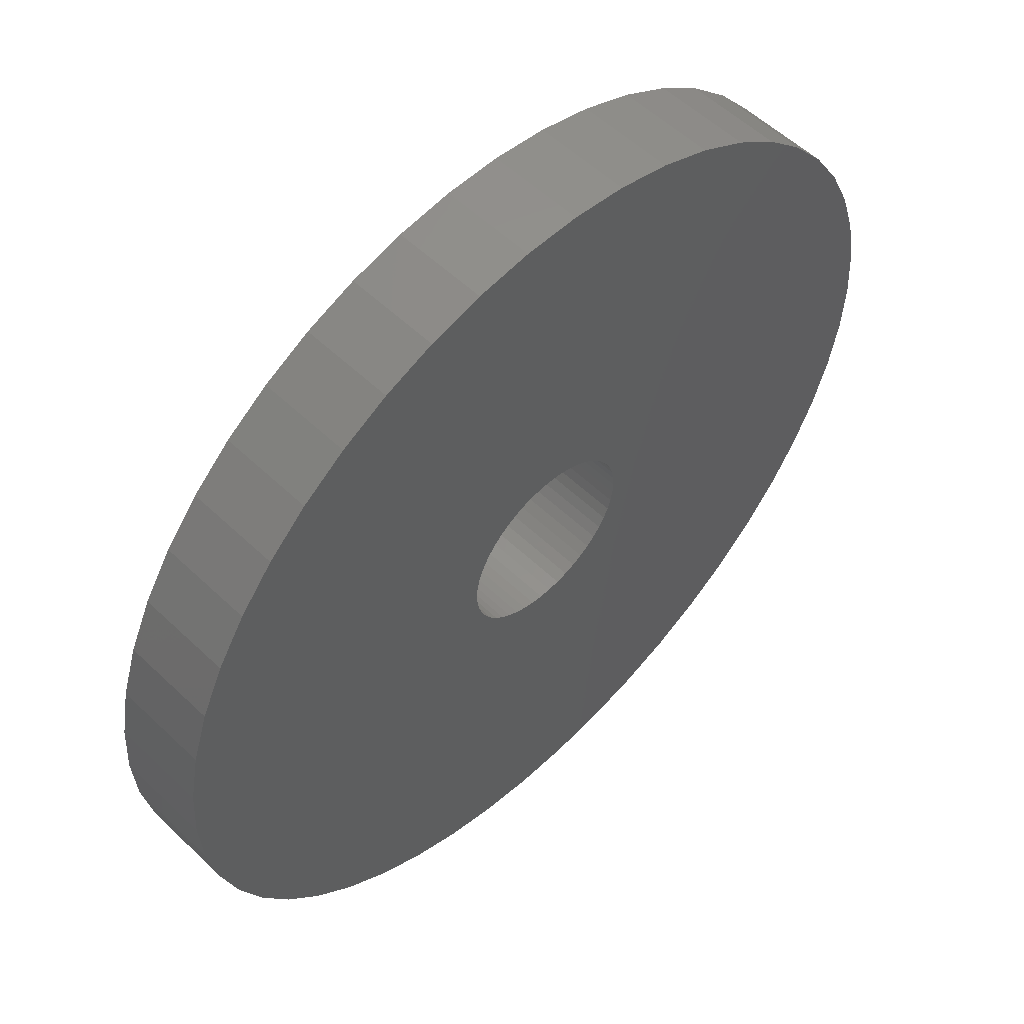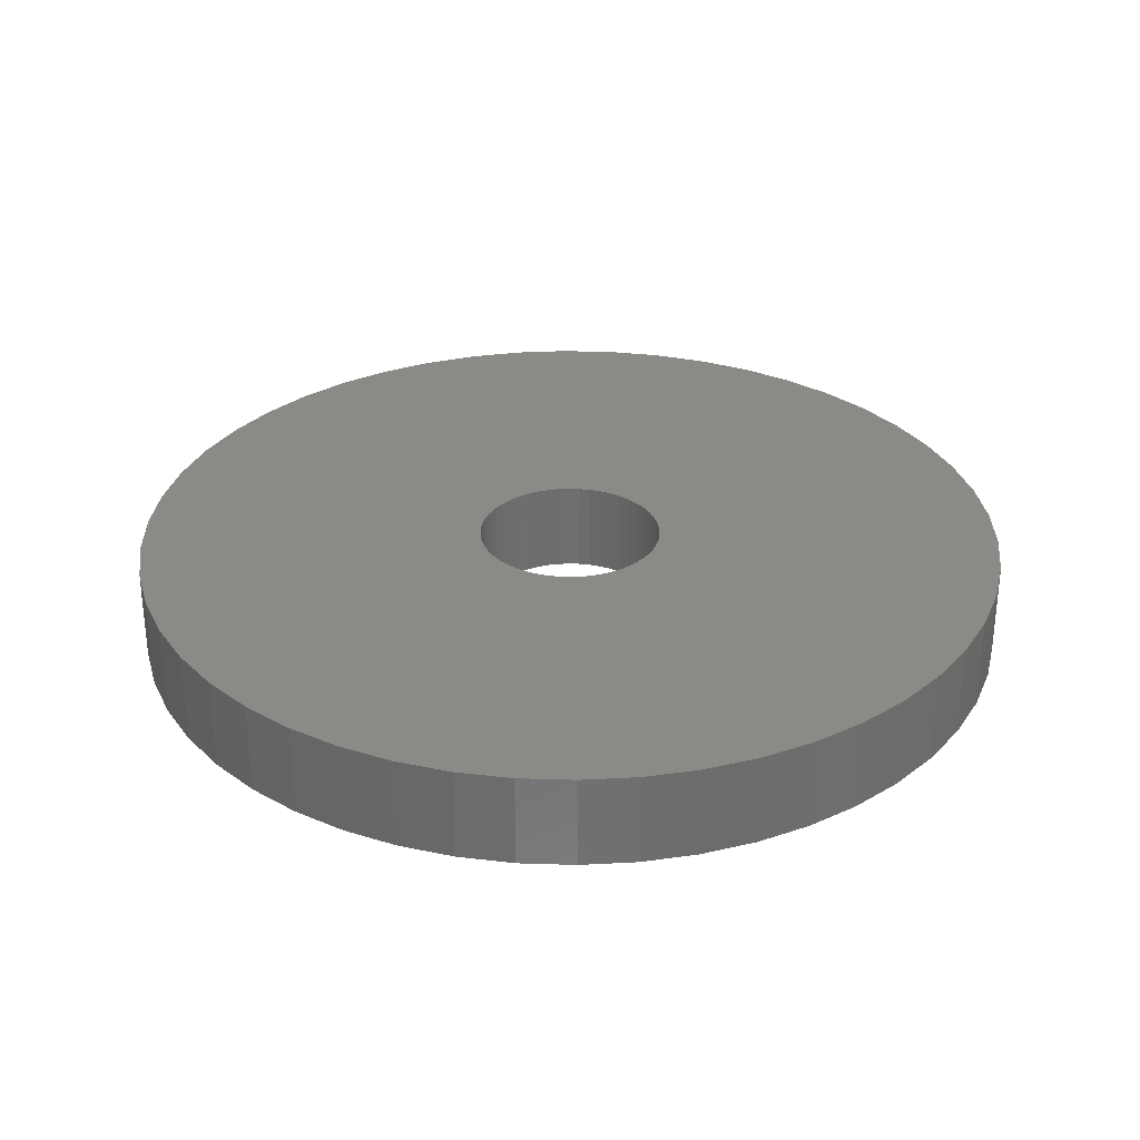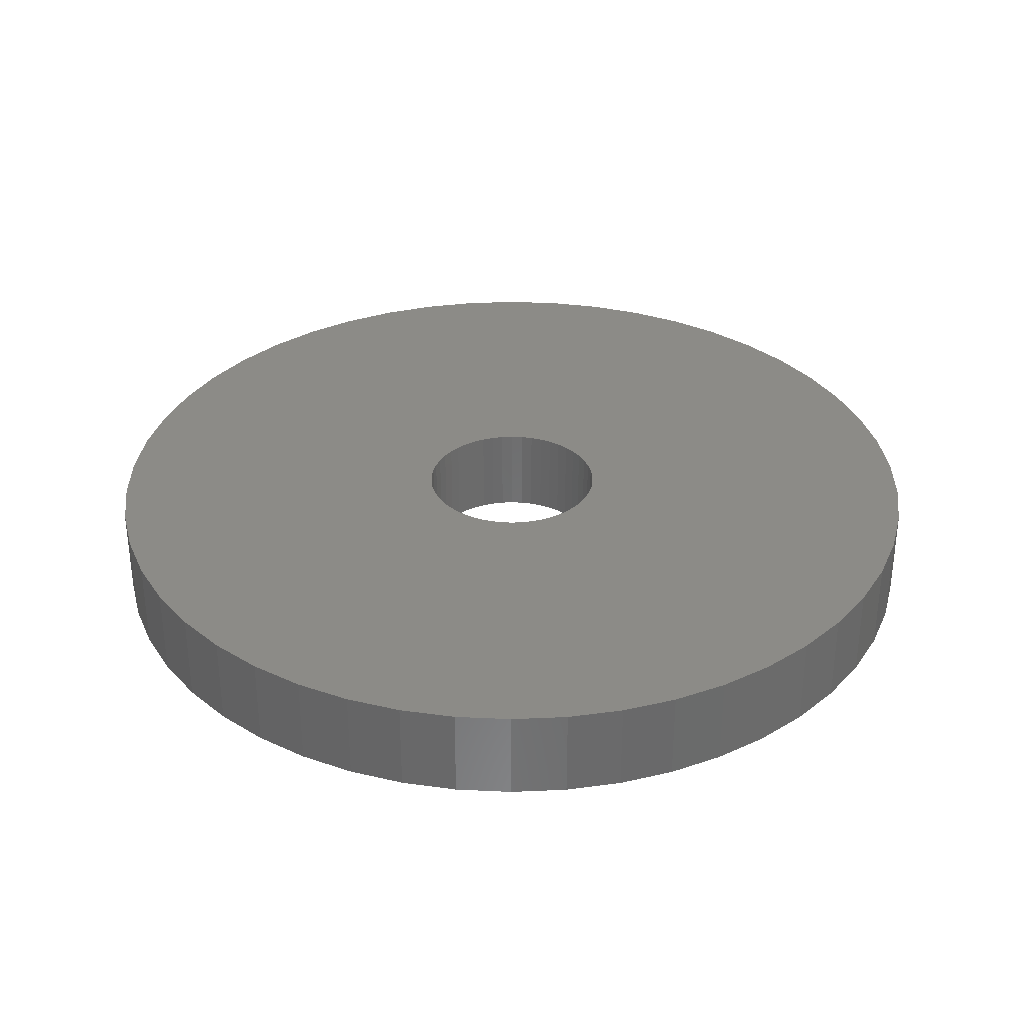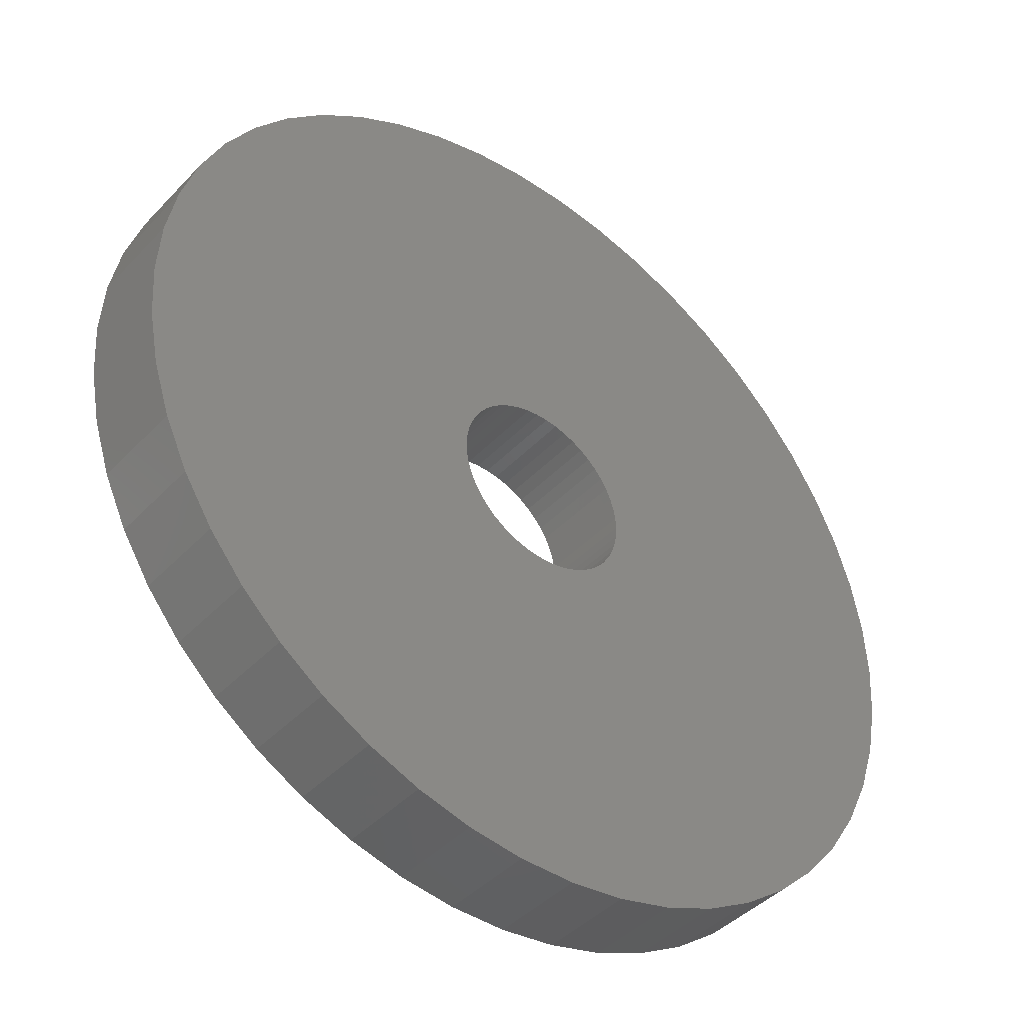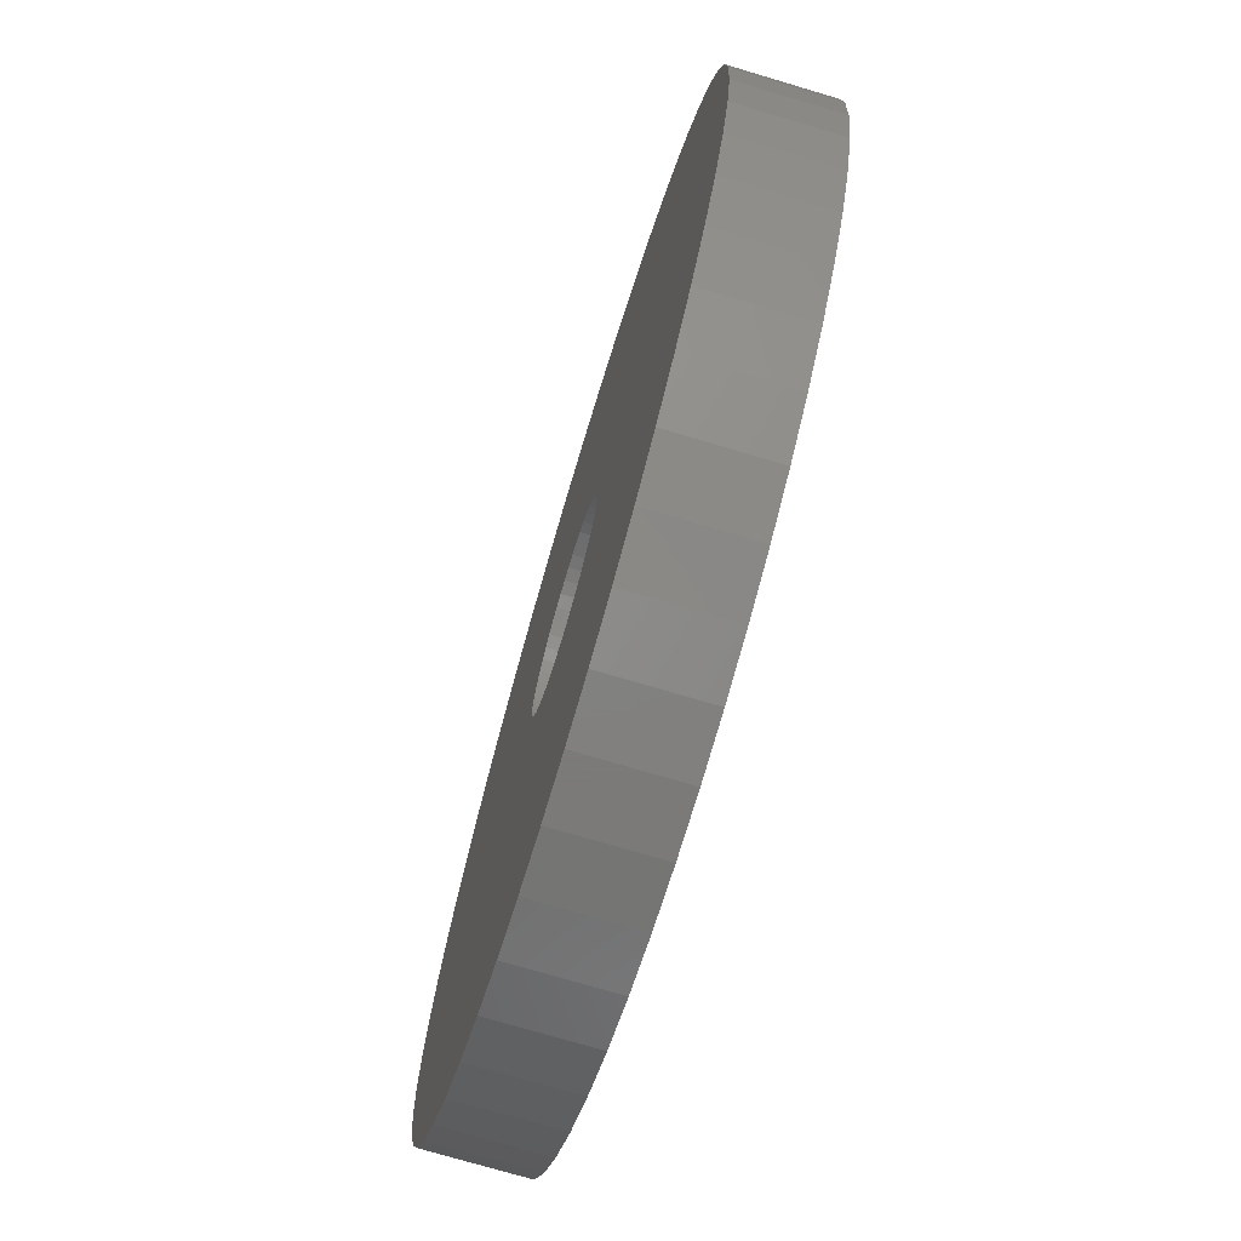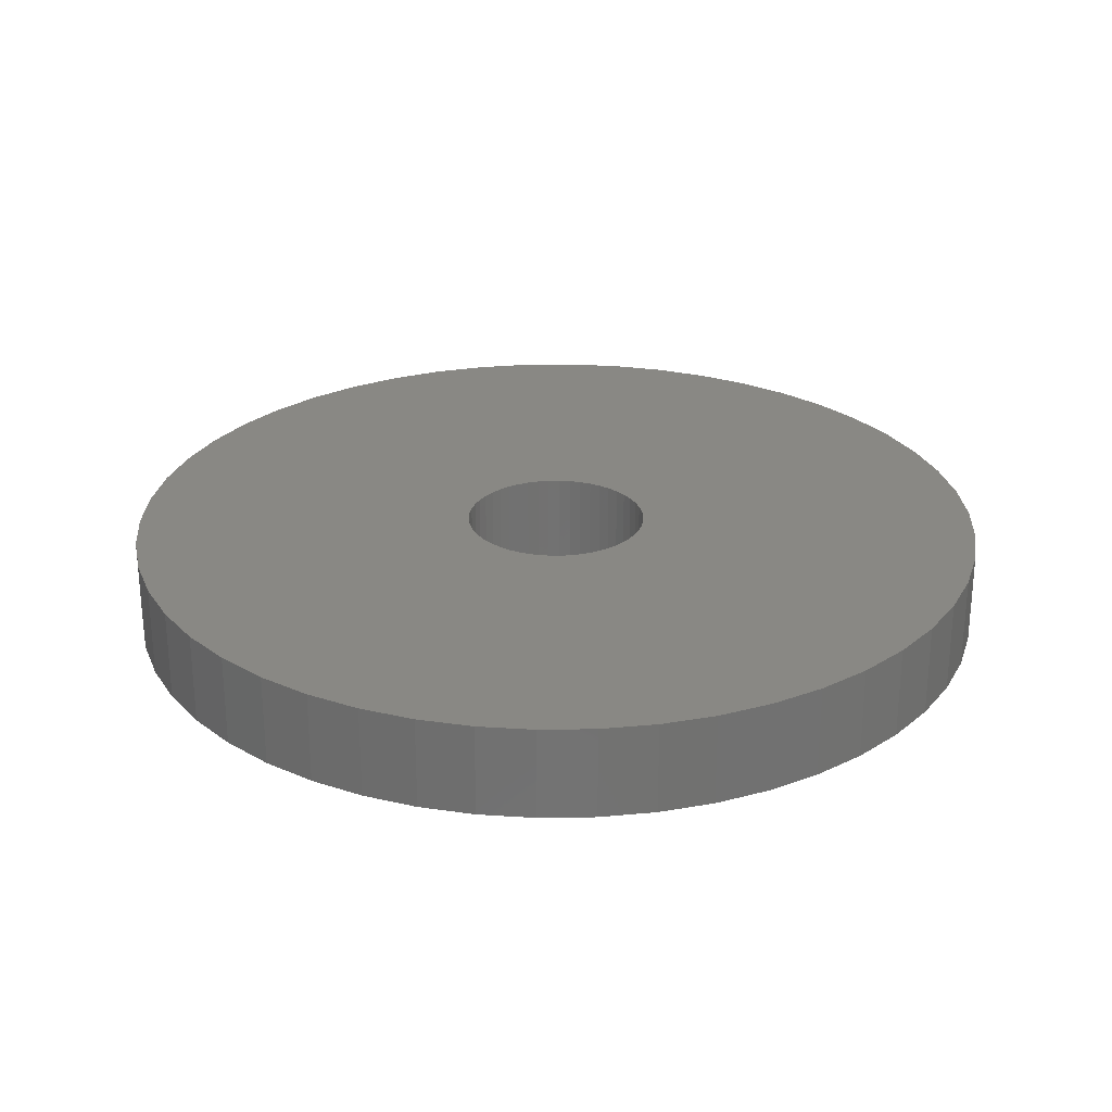
<metadata>
{"format":"stl","ext":"stl","renderer":"f3d","projection":"perspective","resolution":1024,"background":"white","views":[{"elev":55.1,"azim":135.1,"up":"+Y"},{"elev":30.4,"azim":-126.9,"up":"+Z"},{"elev":33.1,"azim":126.1,"up":"+Z"},{"elev":-42.6,"azim":-39.3,"up":"+Y"},{"elev":-73.9,"azim":73.4,"up":"+Y"},{"elev":26.4,"azim":-152.5,"up":"+Z"}]}
</metadata>
<code>
# stl→obj: 200 verts, 400 faces
v 19 0 2
v 18.85 2.381 -2
v 18.85 2.381 2
v 19 0 -2
v -19 0 -2
v -18.85 2.381 2
v -18.85 2.381 -2
v -19 0 2
v 1.193 18.96 -2
v -1.193 18.96 2
v 1.193 18.96 2
v -1.193 18.96 -2
v 13.85 13.01 -2
v 12.11 14.64 2
v 13.85 13.01 2
v 12.11 14.64 -2
v -12.11 14.64 -2
v -13.85 13.01 2
v -12.11 14.64 2
v -13.85 13.01 -2
v -5.871 18.07 -2
v -8.09 17.19 2
v -5.871 18.07 2
v -8.09 17.19 -2
v 17.67 6.994 2
v 16.65 9.153 -2
v 16.65 9.153 2
v 17.67 6.994 -2
v 18.4 4.725 -2
v 18.4 4.725 2
v 15.37 11.17 -2
v 15.37 11.17 2
v 8.09 17.19 -2
v 5.871 18.07 2
v 8.09 17.19 2
v 5.871 18.07 -2
v 10.18 16.04 2
v 10.18 16.04 -2
v -16.65 9.153 -2
v -15.37 11.17 2
v -15.37 11.17 -2
v -16.65 9.153 2
v -18.4 4.725 -2
v -17.67 6.994 2
v -17.67 6.994 -2
v -18.4 4.725 2
v -10.18 16.04 -2
v -10.18 16.04 2
v -3.56 18.66 2
v -3.56 18.66 -2
v 18.85 -2.381 2
v 18.85 -2.381 -2
v -5.871 -18.07 -2
v -3.56 -18.66 2
v -5.871 -18.07 2
v -3.56 -18.66 -2
v -16.65 -9.153 -2
v -17.67 -6.994 2
v -17.67 -6.994 -2
v -16.65 -9.153 2
v 1.193 -18.96 -2
v 3.56 -18.66 2
v 1.193 -18.96 2
v 3.56 -18.66 -2
v 3.56 18.66 2
v 3.56 18.66 -2
v 15.37 -11.17 2
v 16.65 -9.153 -2
v 16.65 -9.153 2
v 15.37 -11.17 -2
v 17.67 -6.994 2
v 18.4 -4.725 -2
v 18.4 -4.725 2
v 17.67 -6.994 -2
v -18.4 -4.725 2
v -18.4 -4.725 -2
v 5.871 -18.07 -2
v 8.09 -17.19 2
v 5.871 -18.07 2
v 8.09 -17.19 -2
v 4 0 2
v 3.968 0.5013 2
v 3.874 0.9948 2
v 3.968 -0.5013 2
v 3.719 1.472 2
v 3.505 1.927 2
v 3.874 -0.9948 2
v 3.236 2.351 2
v 2.916 2.738 2
v 3.719 -1.472 2
v 2.55 3.082 2
v 2.143 3.377 2
v 3.505 -1.927 2
v 1.703 3.619 2
v 3.236 -2.351 2
v 1.236 3.804 2
v 0.7495 3.929 2
v 0.2512 3.992 2
v -0.2512 3.992 2
v -0.7495 3.929 2
v -1.236 3.804 2
v -1.703 3.619 2
v -2.143 3.377 2
v -2.55 3.082 2
v -2.916 2.738 2
v -3.236 2.351 2
v 13.85 -13.01 2
v 2.916 -2.738 2
v 12.11 -14.64 2
v 2.55 -3.082 2
v 10.18 -16.04 2
v 2.143 -3.377 2
v 1.703 -3.619 2
v 1.236 -3.804 2
v 0.7495 -3.929 2
v 0.2512 -3.992 2
v -0.2512 -3.992 2
v -1.193 -18.96 2
v -0.7495 -3.929 2
v -1.236 -3.804 2
v -1.703 -3.619 2
v -8.09 -17.19 2
v -2.143 -3.377 2
v -10.18 -16.04 2
v -2.55 -3.082 2
v -12.11 -14.64 2
v -2.916 -2.738 2
v -13.85 -13.01 2
v -3.236 -2.351 2
v -15.37 -11.17 2
v -3.505 -1.927 2
v -3.719 -1.472 2
v -3.874 -0.9948 2
v -3.968 -0.5013 2
v -18.85 -2.381 2
v -4 0 2
v -3.505 1.927 2
v -3.719 1.472 2
v -3.874 0.9948 2
v -3.968 0.5013 2
v 10.18 -16.04 -2
v 12.11 -14.64 -2
v 13.85 -13.01 -2
v -1.193 -18.96 -2
v -8.09 -17.19 -2
v -13.85 -13.01 -2
v -15.37 -11.17 -2
v -18.85 -2.381 -2
v -12.11 -14.64 -2
v -10.18 -16.04 -2
v 4 0 -2
v 3.968 -0.5013 -2
v 3.874 -0.9948 -2
v 3.968 0.5013 -2
v 3.719 -1.472 -2
v 3.505 -1.927 -2
v 3.874 0.9948 -2
v 3.236 -2.351 -2
v 2.916 -2.738 -2
v 3.719 1.472 -2
v 2.55 -3.082 -2
v 2.143 -3.377 -2
v 3.505 1.927 -2
v 1.703 -3.619 -2
v 3.236 2.351 -2
v 1.236 -3.804 -2
v 0.7495 -3.929 -2
v 0.2512 -3.992 -2
v -0.2512 -3.992 -2
v -0.7495 -3.929 -2
v -1.236 -3.804 -2
v -1.703 -3.619 -2
v -2.143 -3.377 -2
v -2.55 -3.082 -2
v -2.916 -2.738 -2
v -3.236 -2.351 -2
v 2.916 2.738 -2
v 2.55 3.082 -2
v 2.143 3.377 -2
v 1.703 3.619 -2
v 1.236 3.804 -2
v 0.7495 3.929 -2
v 0.2512 3.992 -2
v -0.2512 3.992 -2
v -0.7495 3.929 -2
v -1.236 3.804 -2
v -1.703 3.619 -2
v -2.143 3.377 -2
v -2.55 3.082 -2
v -2.916 2.738 -2
v -3.236 2.351 -2
v -3.505 1.927 -2
v -3.719 1.472 -2
v -3.874 0.9948 -2
v -3.968 0.5013 -2
v -4 0 -2
v -3.505 -1.927 -2
v -3.719 -1.472 -2
v -3.874 -0.9948 -2
v -3.968 -0.5013 -2
f 1 2 3
f 2 1 4
f 5 6 7
f 6 5 8
f 9 10 11
f 10 9 12
f 13 14 15
f 14 13 16
f 17 18 19
f 18 17 20
f 21 22 23
f 22 21 24
f 25 26 27
f 26 25 28
f 3 29 30
f 29 3 2
f 27 31 32
f 31 27 26
f 33 34 35
f 34 33 36
f 16 37 14
f 37 16 38
f 39 40 41
f 40 39 42
f 41 18 20
f 18 41 40
f 43 44 45
f 44 43 46
f 47 19 48
f 19 47 17
f 12 49 10
f 49 12 50
f 51 4 1
f 4 51 52
f 53 54 55
f 54 53 56
f 57 58 59
f 58 57 60
f 61 62 63
f 62 61 64
f 30 28 25
f 28 30 29
f 32 13 15
f 13 32 31
f 36 65 34
f 65 36 66
f 66 11 65
f 11 66 9
f 38 35 37
f 35 38 33
f 45 42 39
f 42 45 44
f 50 23 49
f 23 50 21
f 67 68 69
f 68 67 70
f 71 72 73
f 72 71 74
f 73 52 51
f 52 73 72
f 59 75 76
f 75 59 58
f 77 78 79
f 78 77 80
f 64 79 62
f 79 64 77
f 81 1 3
f 82 3 30
f 1 81 51
f 83 30 25
f 84 51 81
f 85 25 27
f 51 84 73
f 86 27 32
f 87 73 84
f 88 32 15
f 73 87 71
f 89 15 14
f 90 71 87
f 91 14 37
f 71 90 69
f 92 37 35
f 93 69 90
f 94 35 34
f 69 93 67
f 95 67 93
f 3 82 81
f 30 83 82
f 25 85 83
f 96 34 65
f 27 86 85
f 32 88 86
f 15 89 88
f 14 91 89
f 37 92 91
f 35 94 92
f 34 96 94
f 97 65 11
f 65 97 96
f 11 98 97
f 11 99 98
f 10 99 11
f 99 10 100
f 49 100 10
f 100 49 101
f 23 101 49
f 101 23 102
f 22 102 23
f 102 22 103
f 48 103 22
f 103 48 104
f 19 104 48
f 104 19 105
f 18 105 19
f 105 18 106
f 40 106 18
f 67 95 107
f 108 107 95
f 107 108 109
f 110 109 108
f 109 110 111
f 112 111 110
f 111 112 78
f 113 78 112
f 78 113 79
f 114 79 113
f 79 114 62
f 115 62 114
f 62 115 63
f 116 63 115
f 117 63 116
f 118 117 119
f 117 118 63
f 54 119 120
f 55 120 121
f 122 121 123
f 124 123 125
f 126 125 127
f 128 127 129
f 130 129 131
f 119 54 118
f 60 131 132
f 58 132 133
f 75 133 134
f 135 134 136
f 106 40 137
f 120 55 54
f 42 137 40
f 121 122 55
f 137 42 138
f 123 124 122
f 44 138 42
f 125 126 124
f 138 44 139
f 127 128 126
f 46 139 44
f 129 130 128
f 139 46 140
f 131 60 130
f 6 140 46
f 132 58 60
f 140 6 136
f 133 75 58
f 8 136 6
f 134 135 75
f 136 8 135
f 7 46 43
f 46 7 6
f 24 48 22
f 48 24 47
f 80 111 78
f 111 80 141
f 142 107 109
f 107 142 143
f 69 74 71
f 74 69 68
f 144 63 118
f 63 144 61
f 145 55 122
f 55 145 53
f 146 130 147
f 130 146 128
f 148 8 5
f 8 148 135
f 76 135 148
f 135 76 75
f 107 70 67
f 70 107 143
f 141 109 111
f 109 141 142
f 56 118 54
f 118 56 144
f 149 124 126
f 124 149 150
f 146 126 128
f 126 146 149
f 147 60 57
f 60 147 130
f 151 4 52
f 152 52 72
f 4 151 2
f 153 72 74
f 154 2 151
f 155 74 68
f 2 154 29
f 156 68 70
f 157 29 154
f 158 70 143
f 29 157 28
f 159 143 142
f 160 28 157
f 161 142 141
f 28 160 26
f 162 141 80
f 163 26 160
f 164 80 77
f 26 163 31
f 165 31 163
f 52 152 151
f 72 153 152
f 74 155 153
f 166 77 64
f 68 156 155
f 70 158 156
f 143 159 158
f 142 161 159
f 141 162 161
f 80 164 162
f 77 166 164
f 167 64 61
f 64 167 166
f 61 168 167
f 61 169 168
f 144 169 61
f 169 144 170
f 56 170 144
f 170 56 171
f 53 171 56
f 171 53 172
f 145 172 53
f 172 145 173
f 150 173 145
f 173 150 174
f 149 174 150
f 174 149 175
f 146 175 149
f 175 146 176
f 147 176 146
f 31 165 13
f 177 13 165
f 13 177 16
f 178 16 177
f 16 178 38
f 179 38 178
f 38 179 33
f 180 33 179
f 33 180 36
f 181 36 180
f 36 181 66
f 182 66 181
f 66 182 9
f 183 9 182
f 184 9 183
f 12 184 185
f 184 12 9
f 50 185 186
f 21 186 187
f 24 187 188
f 47 188 189
f 17 189 190
f 20 190 191
f 41 191 192
f 185 50 12
f 39 192 193
f 45 193 194
f 43 194 195
f 7 195 196
f 176 147 197
f 186 21 50
f 57 197 147
f 187 24 21
f 197 57 198
f 188 47 24
f 59 198 57
f 189 17 47
f 198 59 199
f 190 20 17
f 76 199 59
f 191 41 20
f 199 76 200
f 192 39 41
f 148 200 76
f 193 45 39
f 200 148 196
f 194 43 45
f 5 196 148
f 195 7 43
f 196 5 7
f 150 122 124
f 122 150 145
f 151 82 154
f 82 151 81
f 136 195 140
f 195 136 196
f 184 98 99
f 98 184 183
f 168 117 116
f 117 168 169
f 178 89 91
f 89 178 177
f 190 104 105
f 104 190 189
f 187 101 102
f 101 187 186
f 160 86 163
f 86 160 85
f 163 88 165
f 88 163 86
f 181 94 96
f 94 181 180
f 182 96 97
f 96 182 181
f 179 91 92
f 91 179 178
f 138 192 137
f 192 138 193
f 106 190 105
f 190 106 191
f 139 193 138
f 193 139 194
f 188 102 103
f 102 188 187
f 186 100 101
f 100 186 185
f 167 116 115
f 116 167 168
f 164 114 113
f 114 164 166
f 157 85 160
f 85 157 83
f 154 83 157
f 83 154 82
f 165 89 177
f 89 165 88
f 183 97 98
f 97 183 182
f 180 92 94
f 92 180 179
f 137 191 106
f 191 137 192
f 140 194 139
f 194 140 195
f 189 103 104
f 103 189 188
f 185 99 100
f 99 185 184
f 152 81 151
f 81 152 84
f 162 113 112
f 113 162 164
f 159 95 158
f 95 159 108
f 155 87 153
f 87 155 90
f 153 84 152
f 84 153 87
f 131 198 132
f 198 131 197
f 127 176 129
f 176 127 175
f 158 93 156
f 93 158 95
f 132 199 133
f 199 132 198
f 166 115 114
f 115 166 167
f 159 110 108
f 110 159 161
f 161 112 110
f 112 161 162
f 156 90 155
f 90 156 93
f 169 119 117
f 119 169 170
f 129 197 131
f 197 129 176
f 133 200 134
f 200 133 199
f 134 196 136
f 196 134 200
f 170 120 119
f 120 170 171
f 174 127 125
f 127 174 175
f 173 125 123
f 125 173 174
f 171 121 120
f 121 171 172
f 172 123 121
f 123 172 173

</code>
